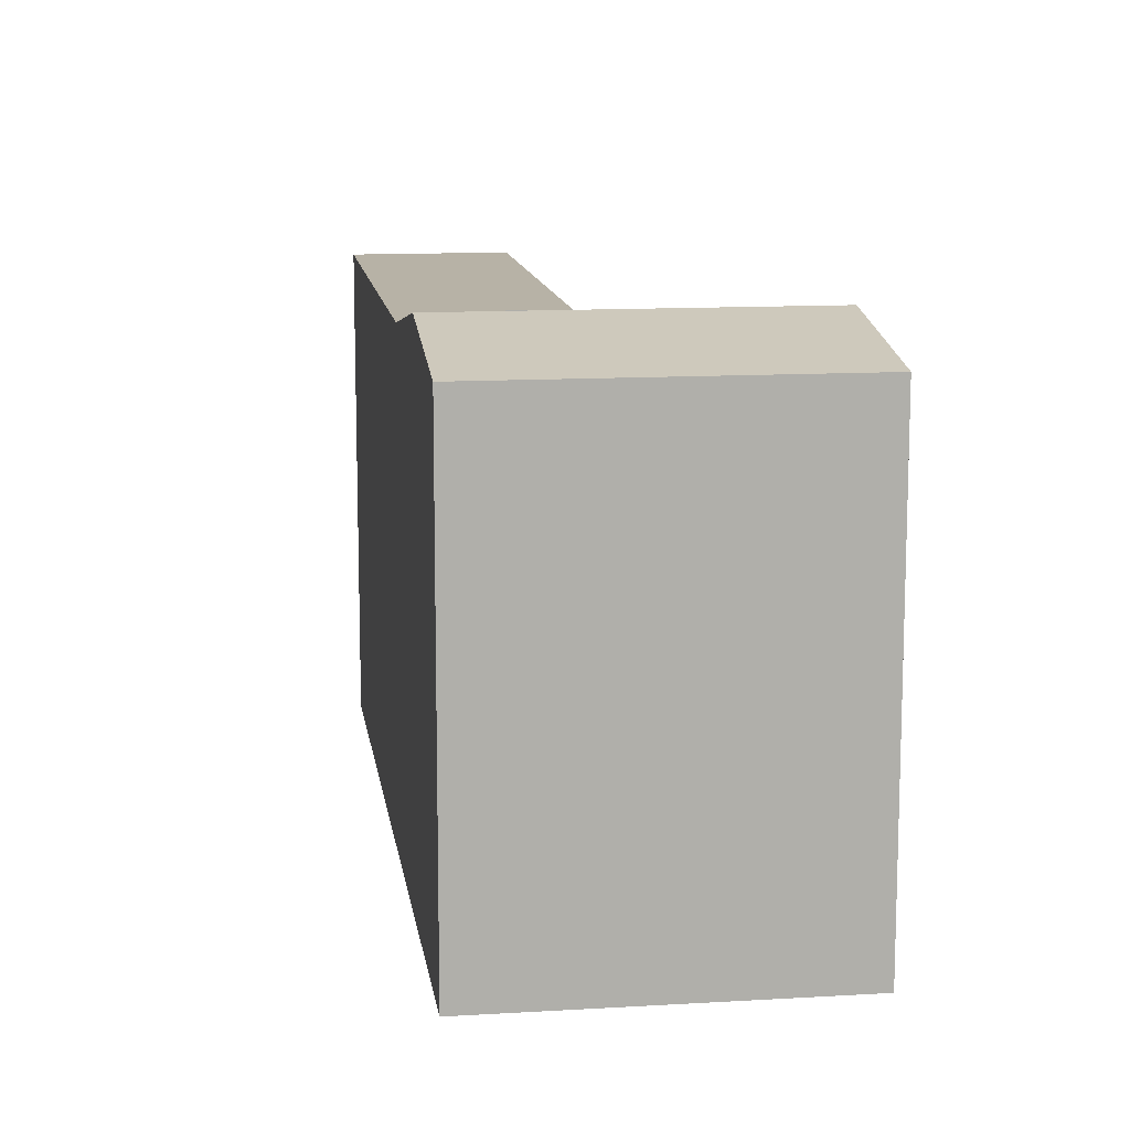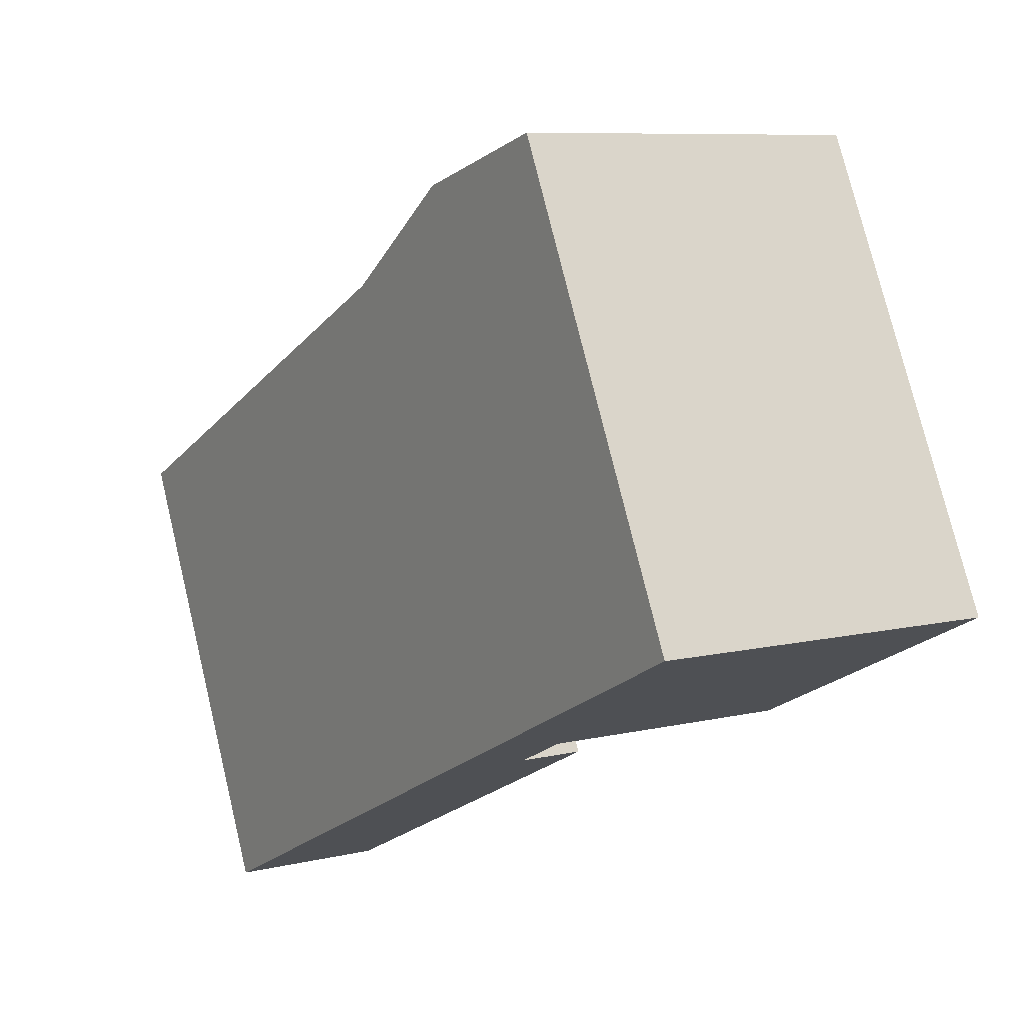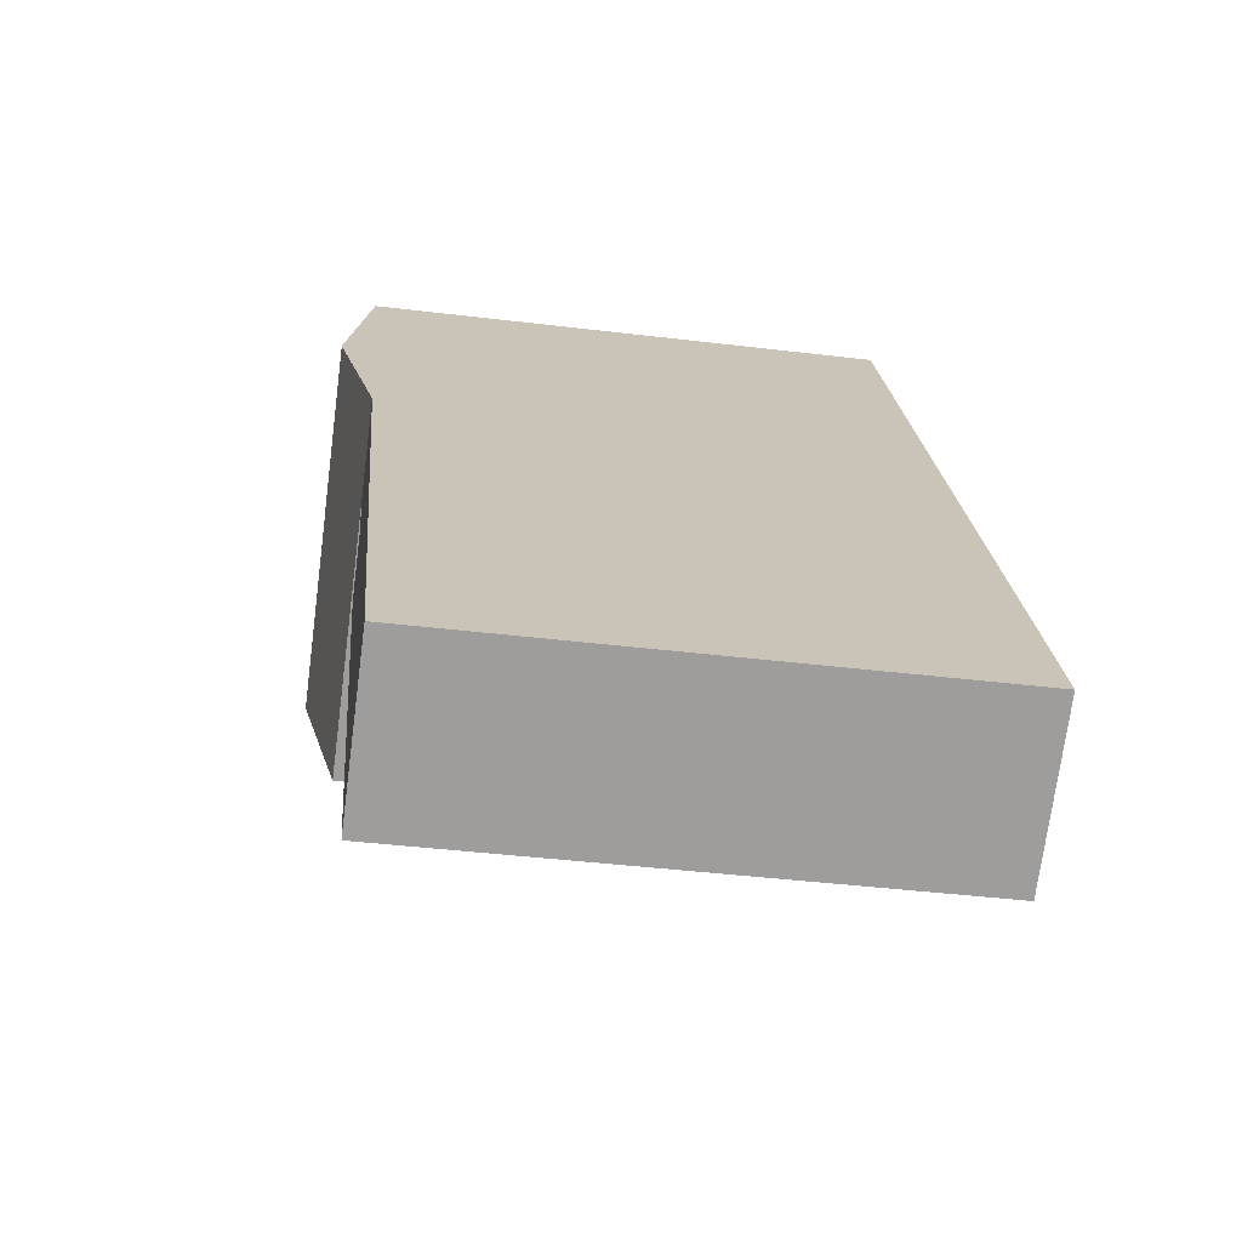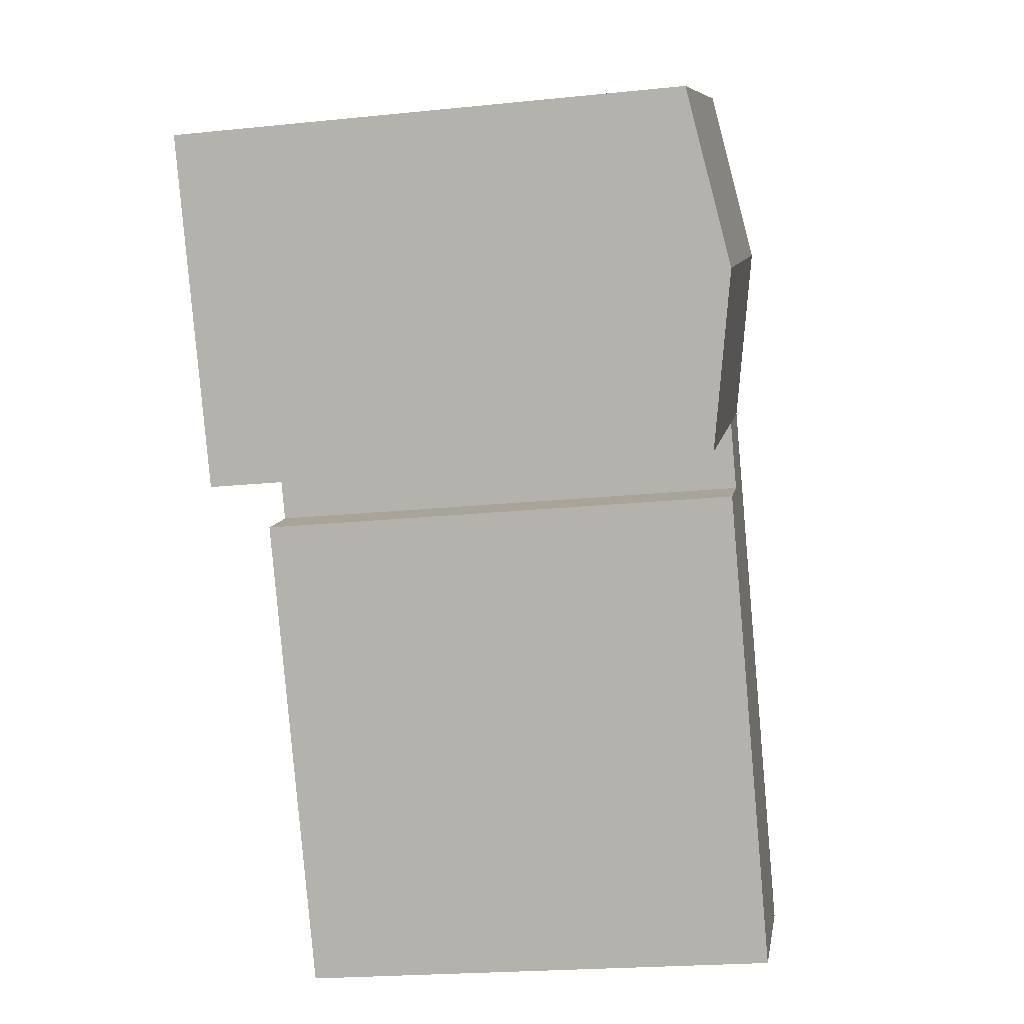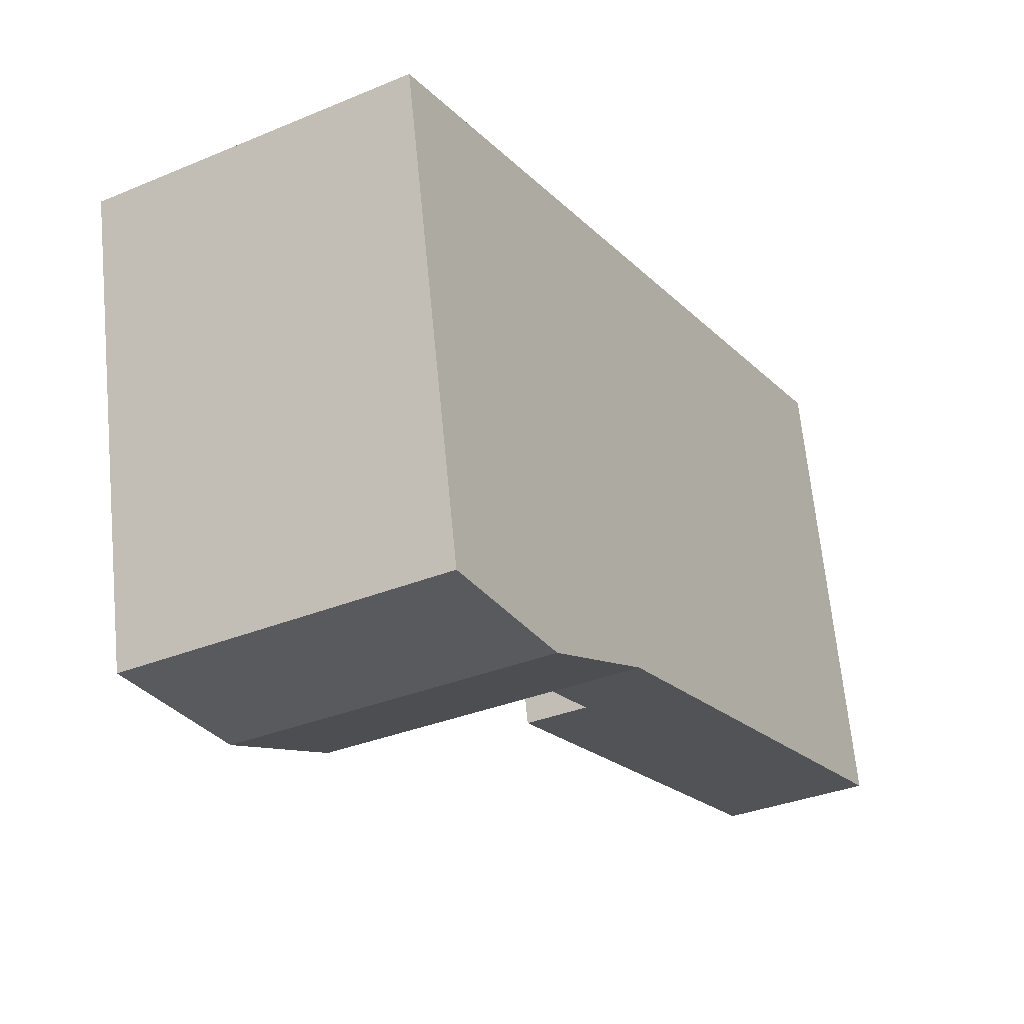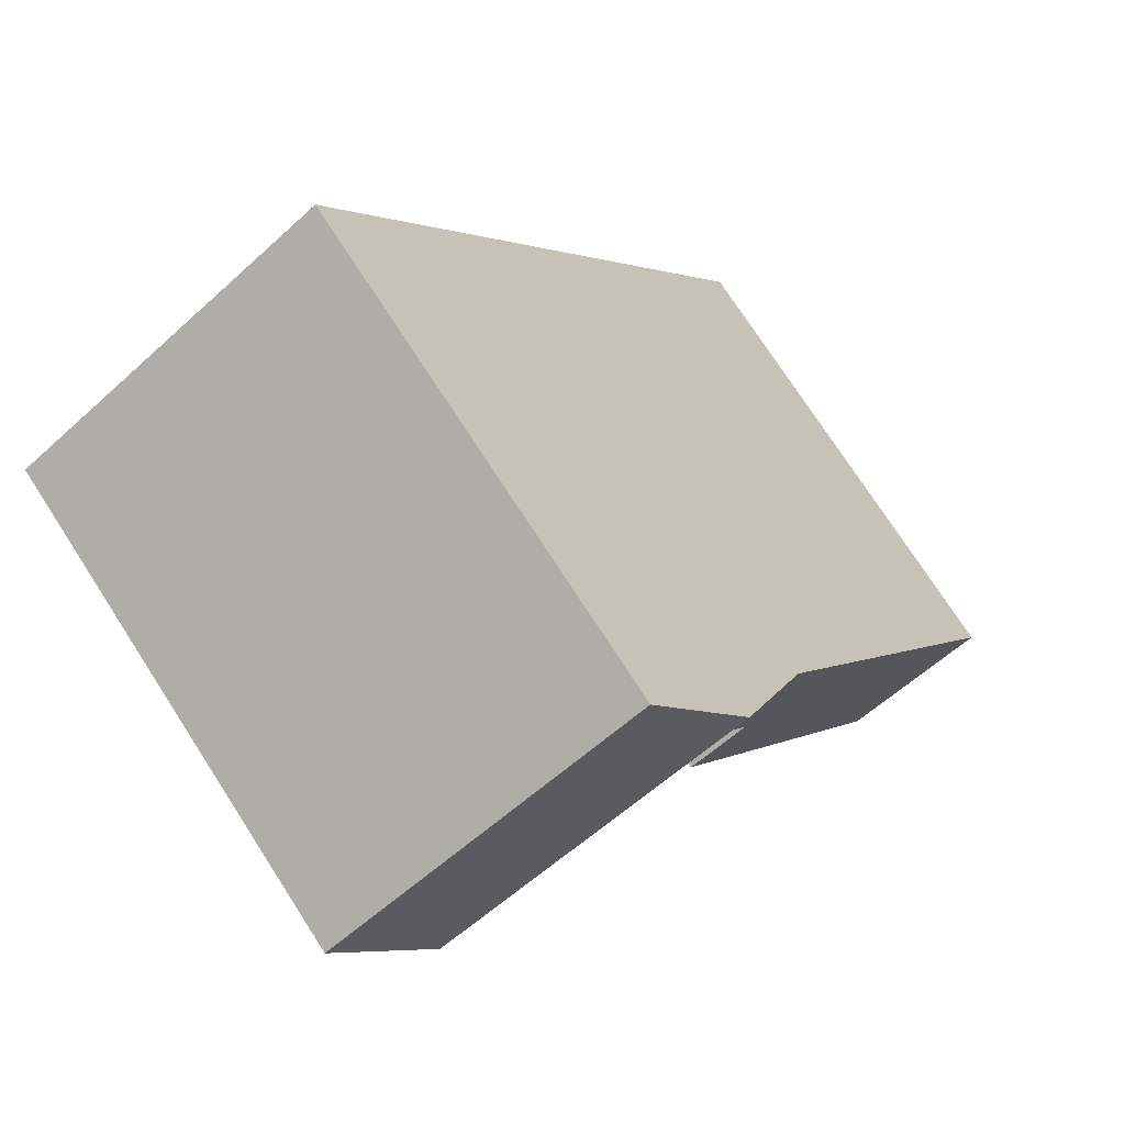
<metadata>
{"format":"obj","ext":"obj","renderer":"f3d","projection":"perspective","resolution":1024,"background":"white","views":[{"elev":12.4,"azim":21.7,"up":"+Y"},{"elev":76.1,"azim":-13.6,"up":"+Z"},{"elev":-40.8,"azim":-98.5,"up":"+Z"},{"elev":-21.9,"azim":100.2,"up":"+Z"},{"elev":67.0,"azim":174.4,"up":"+Z"},{"elev":74.7,"azim":147.1,"up":"+Z"}]}
</metadata>
<code>
v  4.764 16.67 -2.717
v  11.16 16.67 13.07
v  13.12 16.67 11.95
v  8.362 16.67 14.66
v  0.0003556 16.67 -0.0005275
v  2.796 16.67 -1.595
v  9.525 16.67 16.7
v  12.32 16.67 15.11
v  20.07 16.67 10.69
v  12.39 17.67 21.72
v  22.93 17.67 15.71
v  18.04 16.67 25.14
v  15.25 16.67 26.74
v  25.79 16.67 20.72
v  0 0 0
v  9.525 -1.023e-15 16.7
v  15.25 -1.637e-15 26.74
v  2.796 9.763e-17 -1.594
v  4.763 1.663e-16 -2.716
v  13.12 -7.315e-16 11.95
v  11.16 -8.002e-16 13.07
v  12.32 -9.251e-16 15.11
v  25.79 -1.269e-15 20.72
v  20.07 -6.546e-16 10.69
g defaultobject
f 1 2 3
f 2 1 4
f 4 1 5
f 5 1 6
f 2 7 8
f 7 2 4
f 9 10 11
f 10 9 8
f 10 8 7
f 12 10 13
f 10 12 11
f 11 12 14
f 15 4 5
f 4 15 7
f 7 15 13
f 13 15 16
f 13 16 17
f 13 10 7
f 5 18 15
f 18 5 19
f 19 5 1
f 1 5 6
f 19 3 20
f 3 19 1
f 20 2 21
f 2 20 3
f 21 8 22
f 8 21 2
f 17 12 13
f 12 17 14
f 14 17 23
f 24 14 23
f 14 24 9
f 14 9 11
f 24 8 9
f 8 24 22
f 21 19 20
f 15 18 16
f 19 16 18
f 21 16 19
f 22 16 21
f 17 16 22
f 24 17 22
f 23 17 24

</code>
